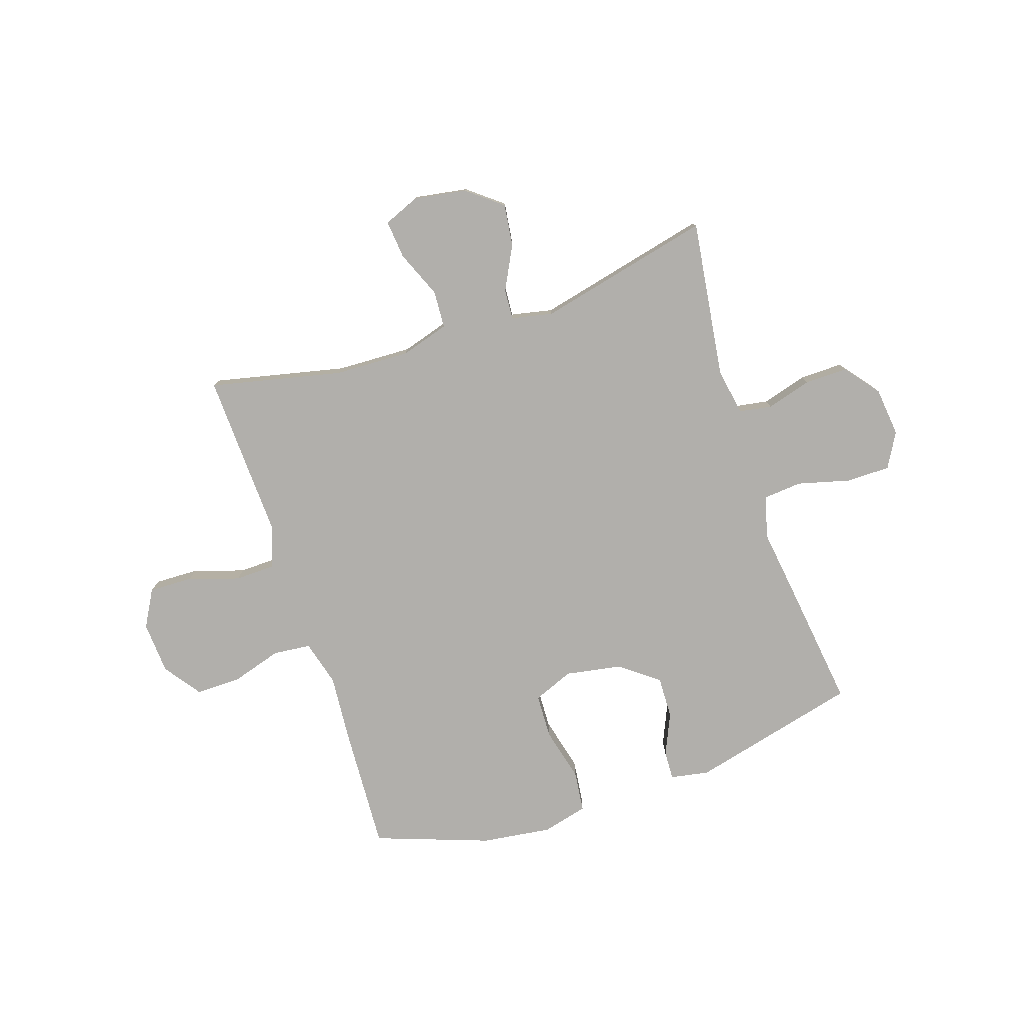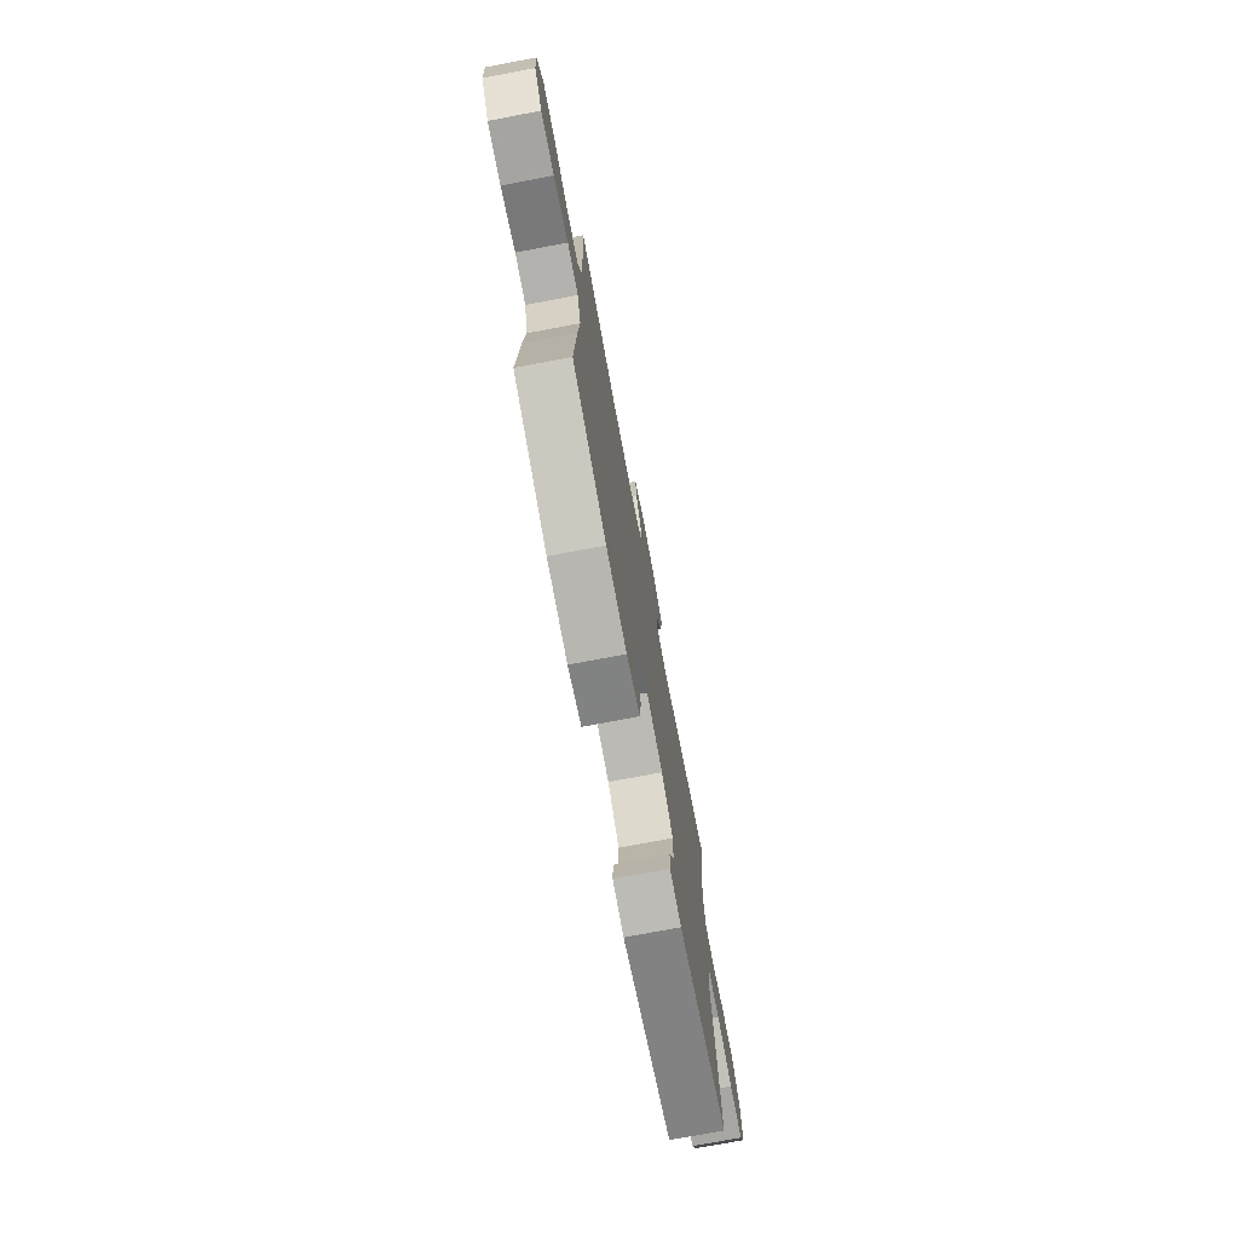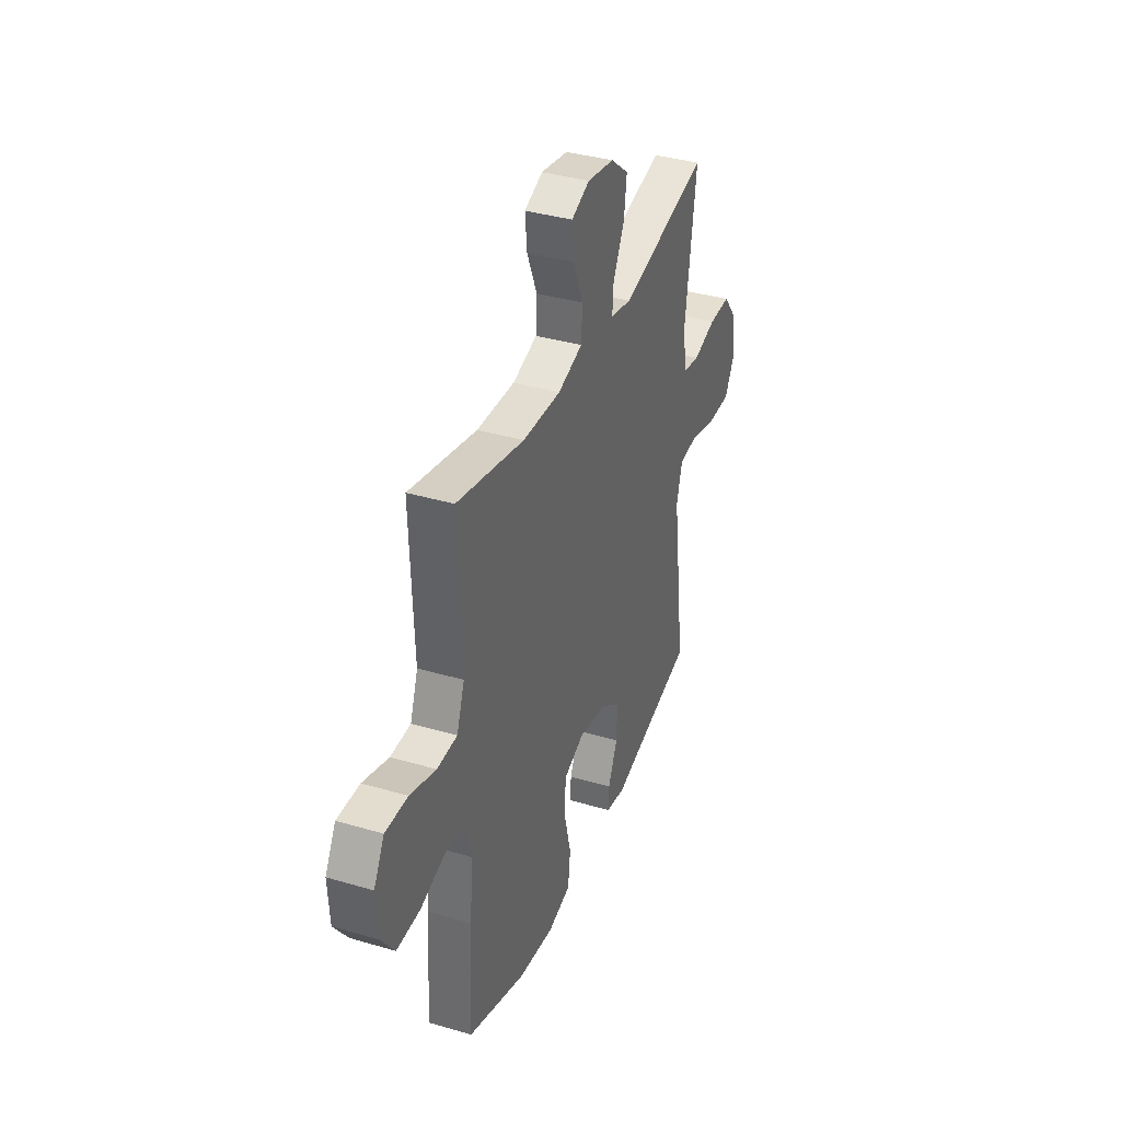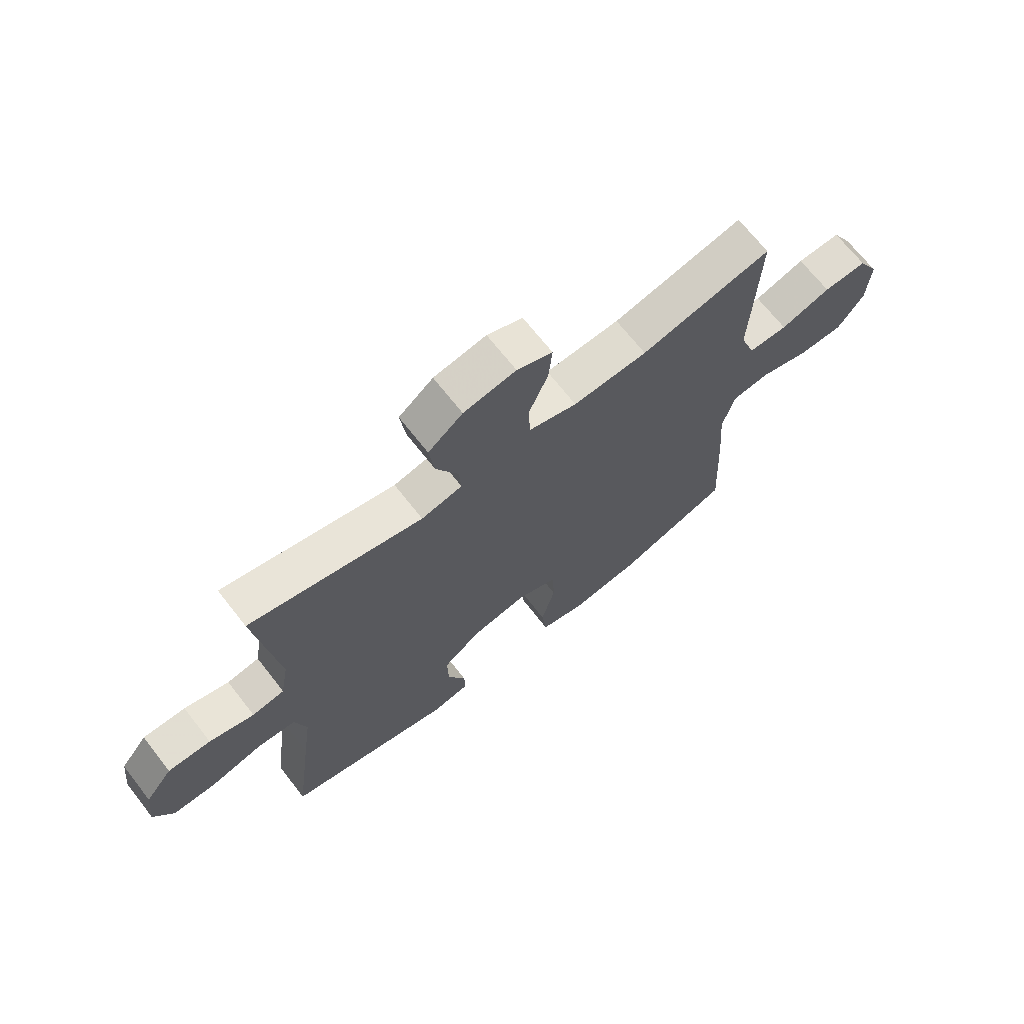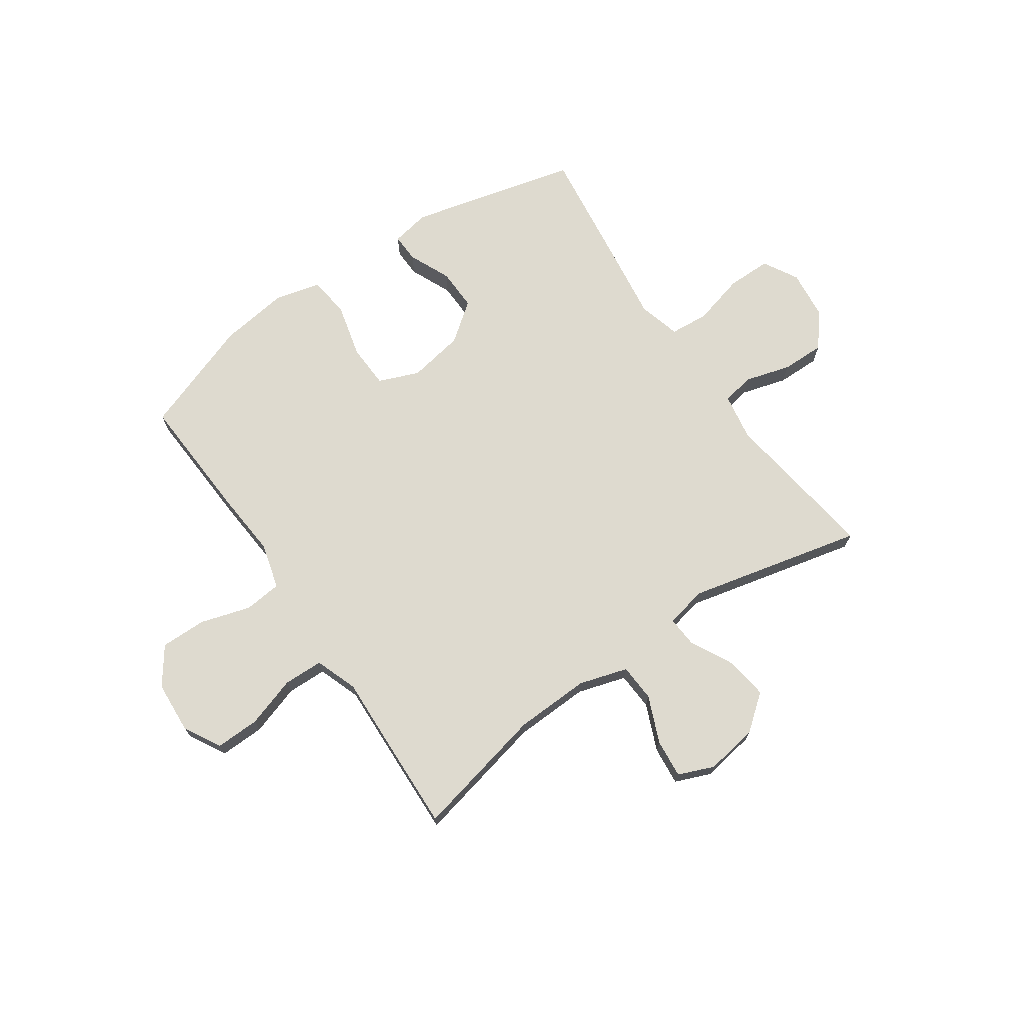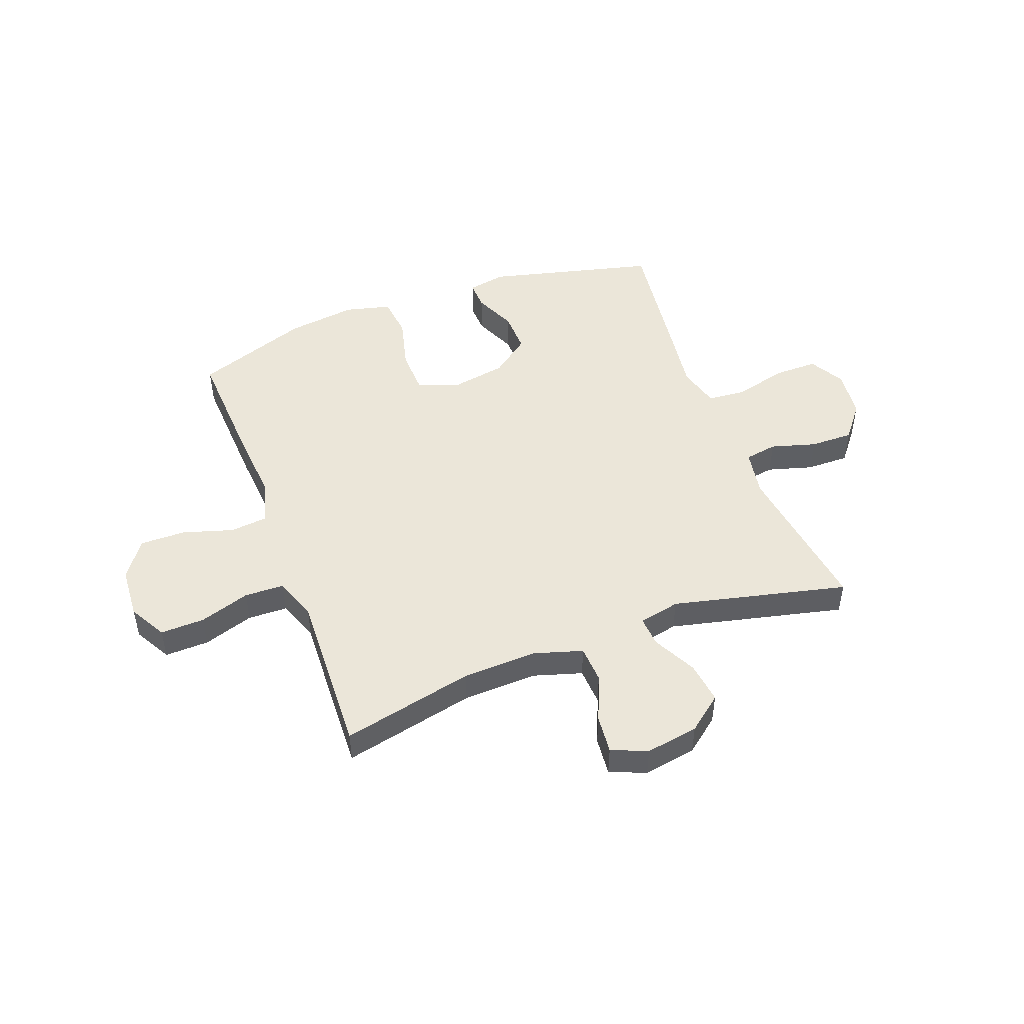
<metadata>
{"format":"obj","ext":"obj","renderer":"f3d","projection":"perspective","resolution":1024,"background":"white","views":[{"elev":-78.3,"azim":18.3,"up":"+Y"},{"elev":-74.2,"azim":-79.3,"up":"+Z"},{"elev":36.8,"azim":-69.2,"up":"+Z"},{"elev":68.7,"azim":142.0,"up":"+Z"},{"elev":71.0,"azim":-34.6,"up":"+Y"},{"elev":48.4,"azim":-20.5,"up":"+Y"}]}
</metadata>
<code>
v -0.5 0.07 0.5
v -0.257 0.07 0.446
v -0.119 0.07 0.441
v -0.03 0.07 0.468
v -0.026 0.07 0.537
v -0.062 0.07 0.623
v -0.069 0.07 0.694
v -0.003 0.07 0.721
v 0.094 0.07 0.705
v 0.158 0.07 0.654
v 0.148 0.07 0.577
v 0.107 0.07 0.497
v 0.103 0.07 0.441
v 0.179 0.07 0.425
v 0.5 0.07 0.5
v 0.46 0.07 0.21
v 0.475 0.07 0.123
v 0.535 0.07 0.113
v 0.618 0.07 0.137
v 0.697 0.07 0.138
v 0.747 0.07 0.075
v 0.757 0.07 -0.015
v 0.721 0.07 -0.079
v 0.64 0.07 -0.079
v 0.544 0.07 -0.054
v 0.473 0.07 -0.06
v 0.452 0.07 -0.137
v 0.468 0.07 -0.254
v 0.5 0.07 -0.5
v 0.19 0.07 -0.577
v 0.119 0.07 -0.564
v 0.121 0.07 -0.511
v 0.155 0.07 -0.434
v 0.157 0.07 -0.357
v 0.086 0.07 -0.303
v -0.017 0.07 -0.285
v -0.091 0.07 -0.315
v -0.094 0.07 -0.396
v -0.069 0.07 -0.495
v -0.078 0.07 -0.571
v -0.162 0.07 -0.592
v -0.29 0.07 -0.575
v -0.5 0.07 -0.5
v -0.488 0.07 -0.273
v -0.478 0.07 -0.147
v -0.501 0.07 -0.063
v -0.57 0.07 -0.056
v -0.662 0.07 -0.084
v -0.746 0.07 -0.085
v -0.795 0.07 -0.017
v -0.801 0.07 0.079
v -0.763 0.07 0.147
v -0.682 0.07 0.145
v -0.589 0.07 0.115
v -0.516 0.07 0.117
v -0.488 0.07 0.195
v -0.493 0.07 0.314
v -0.5 0 0.5
v -0.257 0 0.446
v -0.119 0 0.441
v -0.03 0 0.468
v -0.026 0 0.537
v -0.062 0 0.623
v -0.069 0 0.694
v -0.003 0 0.721
v 0.094 0 0.705
v 0.158 0 0.654
v 0.148 0 0.577
v 0.107 0 0.497
v 0.103 0 0.441
v 0.179 0 0.425
v 0.5 0 0.5
v 0.46 0 0.21
v 0.475 0 0.123
v 0.535 0 0.113
v 0.618 0 0.137
v 0.697 0 0.138
v 0.747 0 0.075
v 0.757 0 -0.015
v 0.721 0 -0.079
v 0.64 0 -0.079
v 0.544 0 -0.054
v 0.473 0 -0.06
v 0.452 0 -0.137
v 0.468 0 -0.254
v 0.5 0 -0.5
v 0.19 0 -0.577
v 0.119 0 -0.564
v 0.121 0 -0.511
v 0.155 0 -0.434
v 0.157 0 -0.357
v 0.086 0 -0.303
v -0.017 0 -0.285
v -0.091 0 -0.315
v -0.094 0 -0.396
v -0.069 0 -0.495
v -0.078 0 -0.571
v -0.162 0 -0.592
v -0.29 0 -0.575
v -0.5 0 -0.5
v -0.488 0 -0.273
v -0.478 0 -0.147
v -0.501 0 -0.063
v -0.57 0 -0.056
v -0.662 0 -0.084
v -0.746 0 -0.085
v -0.795 0 -0.017
v -0.801 0 0.079
v -0.763 0 0.147
v -0.682 0 0.145
v -0.589 0 0.115
v -0.516 0 0.117
v -0.488 0 0.195
v -0.493 0 0.314
f 56 57 1 2
f 55 56 2 3
f 51 52 53 54
f 51 54 55
f 50 51 55
f 47 48 49 50
f 46 47 50 55
f 45 46 55 3
f 38 39 40 41
f 37 38 41 42
f 30 31 32 33
f 30 33 34
f 27 28 29 30
f 26 27 30 34
f 22 23 24 25
f 22 25 26
f 21 22 26
f 18 19 20 21
f 17 18 21 26
f 16 17 26 34
f 14 15 16 34
f 9 10 11 12
f 9 12 13
f 8 9 13
f 5 6 7 8
f 4 5 8 13
f 37 42 43 44
f 36 37 44 45
f 35 36 45 3
f 13 14 34 35
f 3 4 13 35
f 59 58 114 113
f 60 59 113 112
f 111 110 109 108
f 112 111 108
f 112 108 107
f 107 106 105 104
f 112 107 104 103
f 60 112 103 102
f 98 97 96 95
f 99 98 95 94
f 90 89 88 87
f 91 90 87
f 87 86 85 84
f 91 87 84 83
f 82 81 80 79
f 83 82 79
f 83 79 78
f 78 77 76 75
f 83 78 75 74
f 91 83 74 73
f 91 73 72 71
f 69 68 67 66
f 70 69 66
f 70 66 65
f 65 64 63 62
f 70 65 62 61
f 101 100 99 94
f 102 101 94 93
f 60 102 93 92
f 92 91 71 70
f 92 70 61 60
f 1 58 59 2
f 2 59 60 3
f 3 60 61 4
f 4 61 62 5
f 5 62 63 6
f 6 63 64 7
f 7 64 65 8
f 8 65 66 9
f 9 66 67 10
f 10 67 68 11
f 11 68 69 12
f 12 69 70 13
f 13 70 71 14
f 14 71 72 15
f 15 72 73 16
f 16 73 74 17
f 17 74 75 18
f 18 75 76 19
f 19 76 77 20
f 20 77 78 21
f 21 78 79 22
f 22 79 80 23
f 23 80 81 24
f 24 81 82 25
f 25 82 83 26
f 26 83 84 27
f 27 84 85 28
f 28 85 86 29
f 29 86 87 30
f 30 87 88 31
f 31 88 89 32
f 32 89 90 33
f 33 90 91 34
f 34 91 92 35
f 35 92 93 36
f 36 93 94 37
f 37 94 95 38
f 38 95 96 39
f 39 96 97 40
f 40 97 98 41
f 41 98 99 42
f 42 99 100 43
f 43 100 101 44
f 44 101 102 45
f 45 102 103 46
f 46 103 104 47
f 47 104 105 48
f 48 105 106 49
f 49 106 107 50
f 50 107 108 51
f 51 108 109 52
f 52 109 110 53
f 53 110 111 54
f 54 111 112 55
f 55 112 113 56
f 56 113 114 57
f 57 114 58 1

</code>
